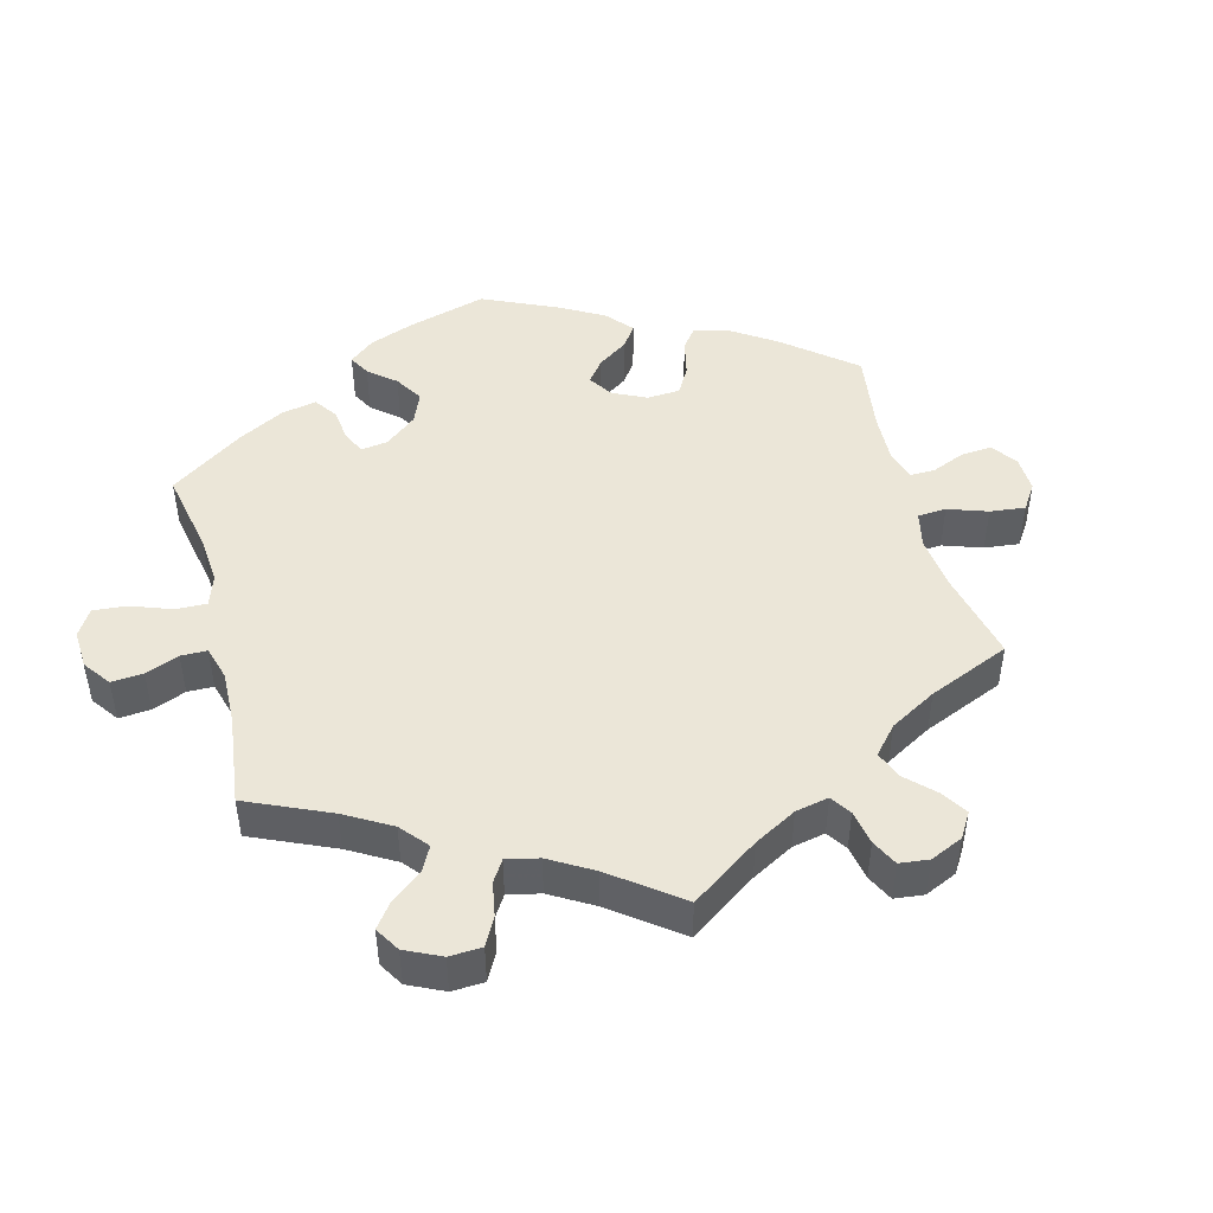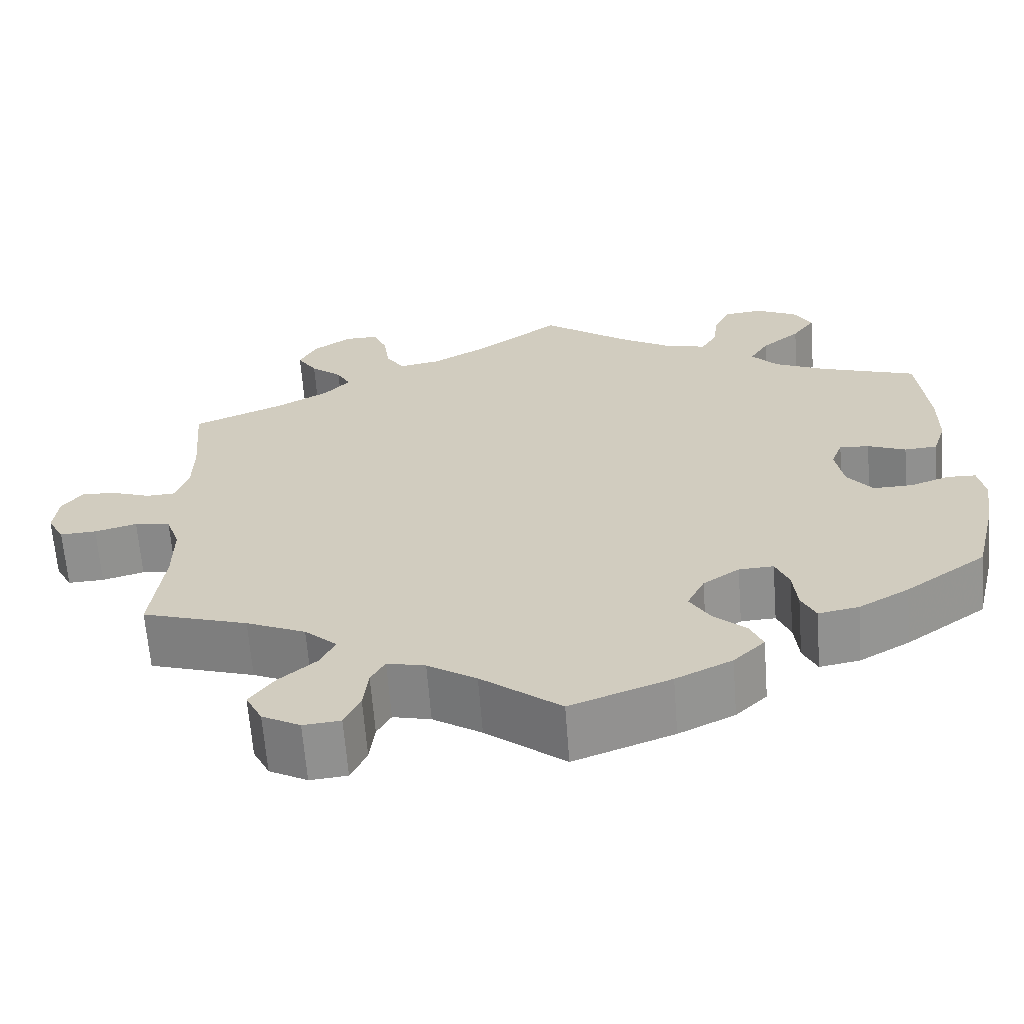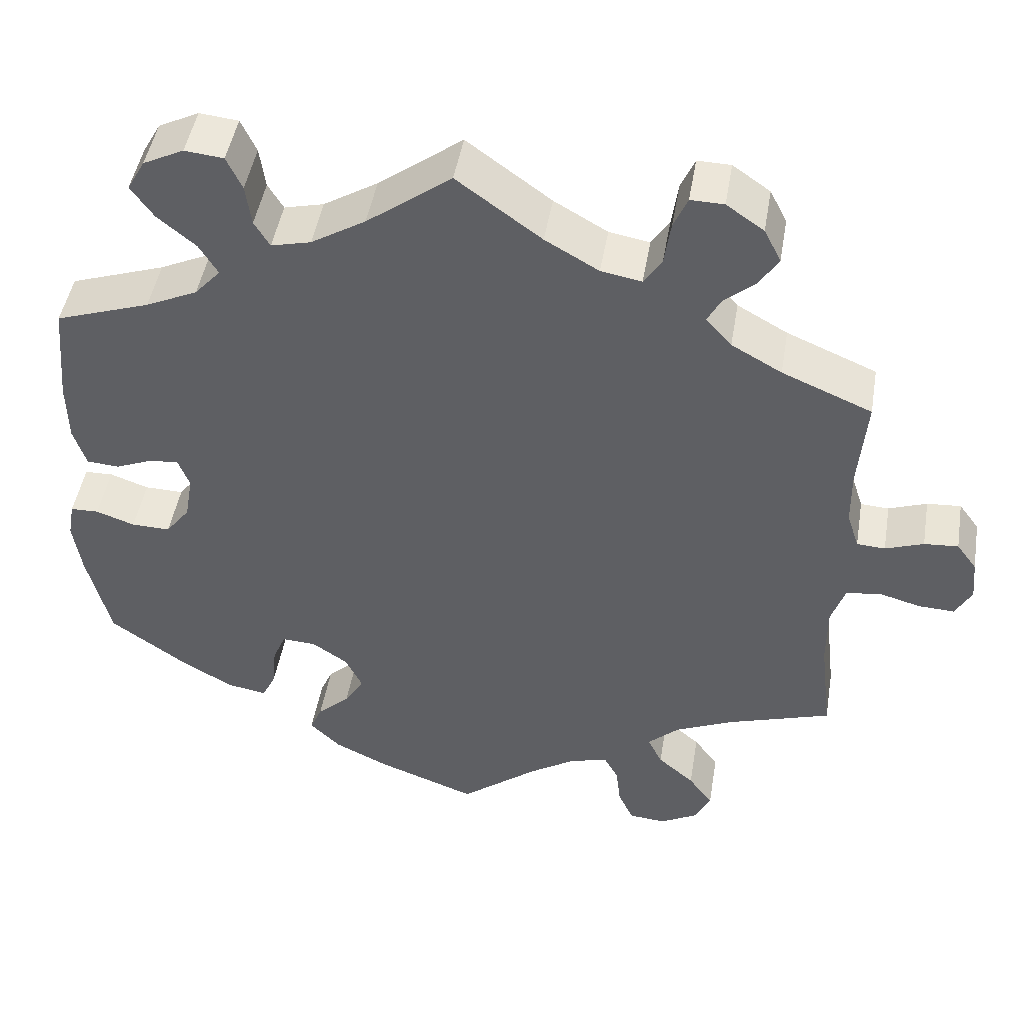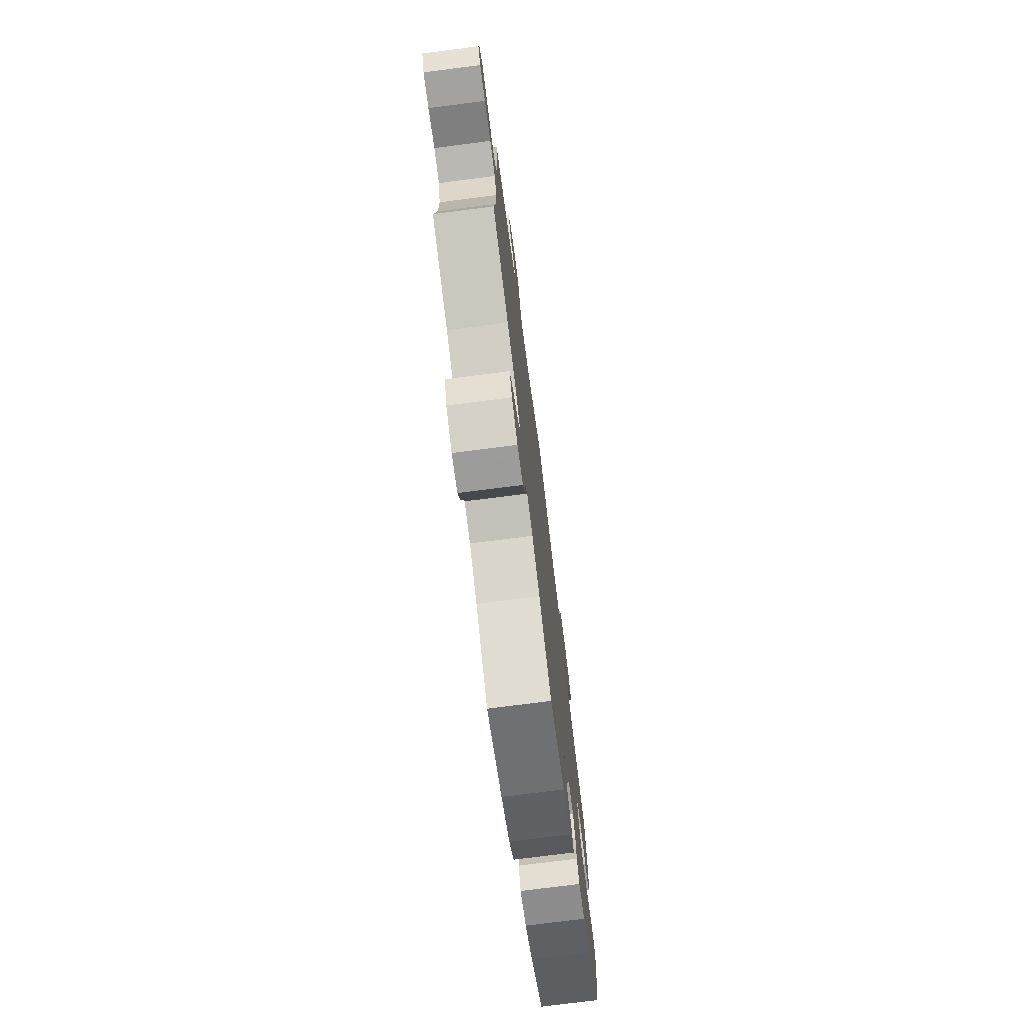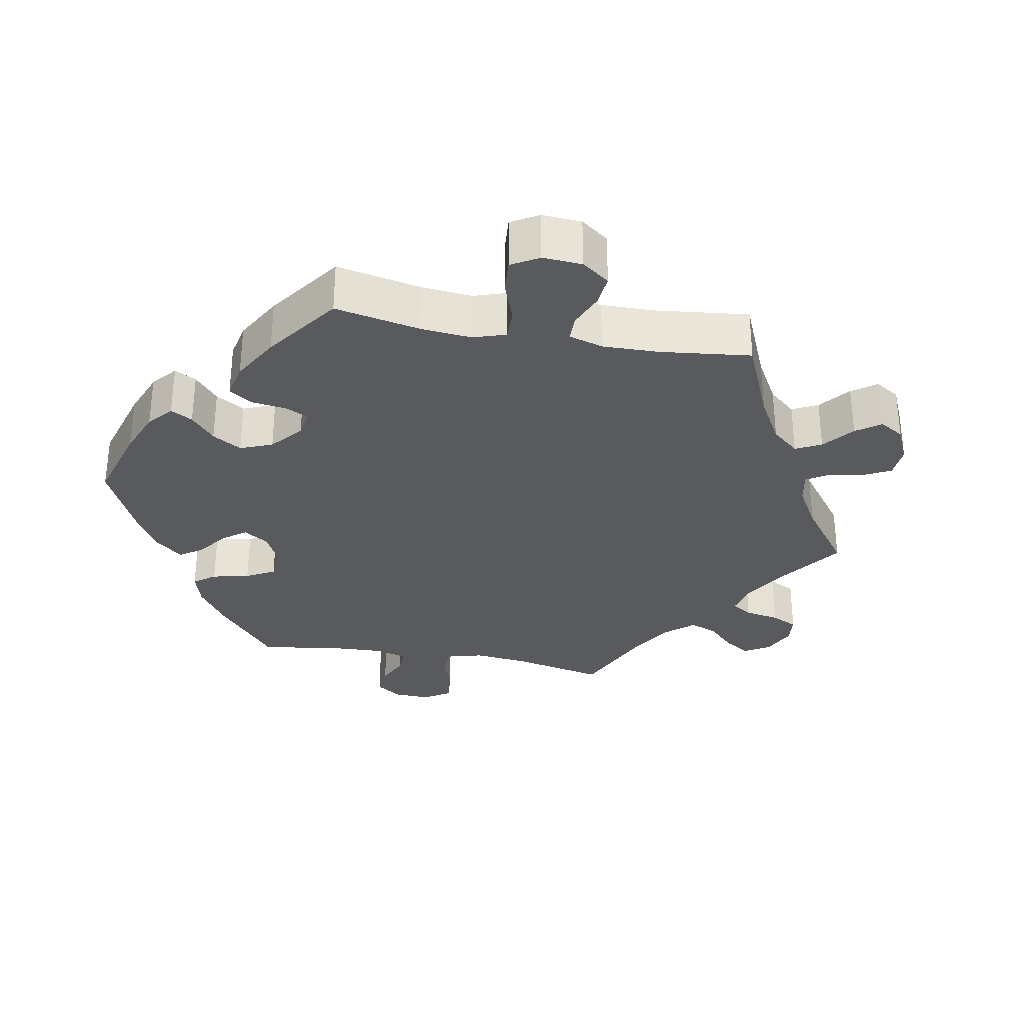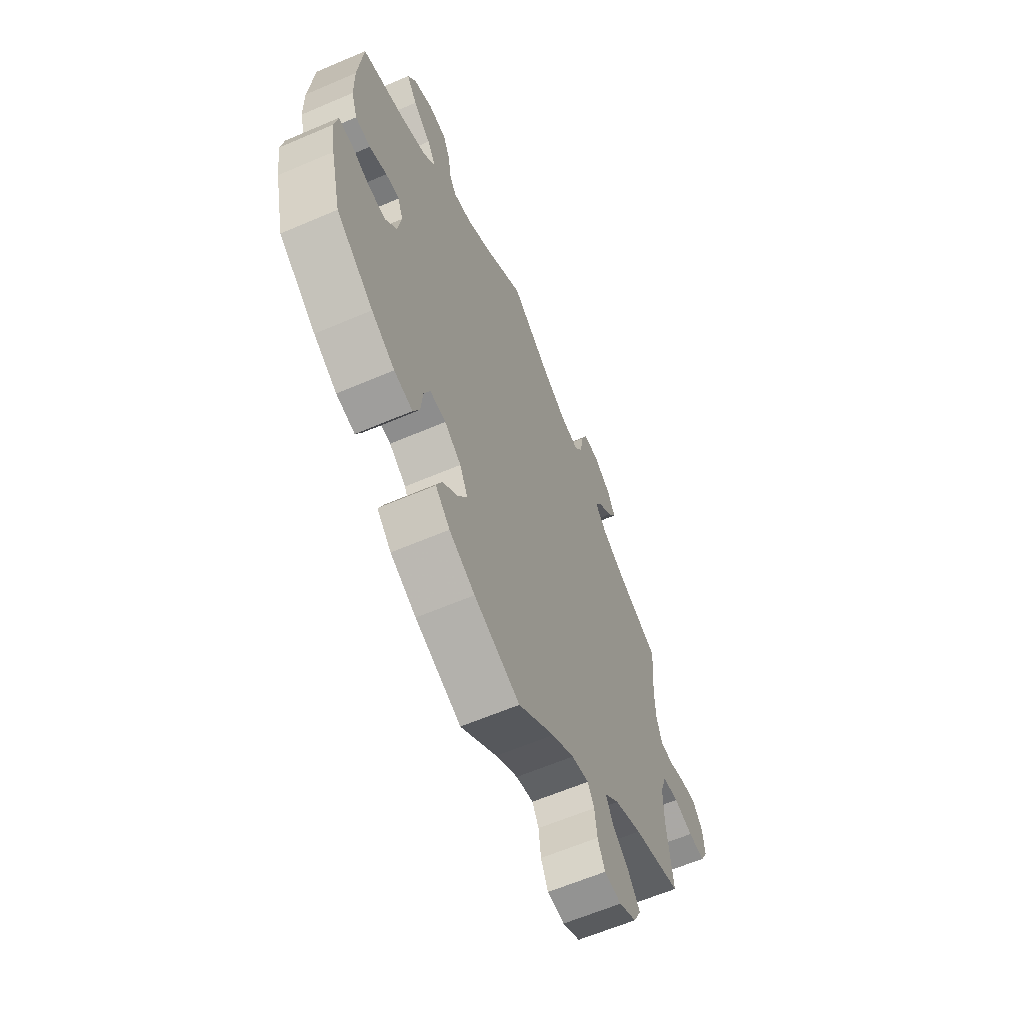
<metadata>
{"format":"obj","ext":"obj","renderer":"f3d","projection":"perspective","resolution":1024,"background":"white","views":[{"elev":46.3,"azim":45.4,"up":"+Y"},{"elev":-64.8,"azim":-175.6,"up":"+Z"},{"elev":46.9,"azim":9.5,"up":"+Z"},{"elev":-74.9,"azim":97.3,"up":"+Z"},{"elev":-30.9,"azim":-40.8,"up":"+Y"},{"elev":-62.2,"azim":-66.5,"up":"+Z"}]}
</metadata>
<code>
v 0.491 0.07 0.173
v 0.492 0.07 0.104
v 0.507 0.07 0.058
v 0.542 0.07 0.056
v 0.589 0.07 0.073
v 0.631 0.07 0.076
v 0.656 0.07 0.042
v 0.661 0.07 -0.009
v 0.641 0.07 -0.046
v 0.597 0.07 -0.044
v 0.546 0.07 -0.03
v 0.503 0.07 -0.036
v 0.486 0.07 -0.086
v 0.486 0.07 -0.163
v 0.501 0.07 -0.289
v 0.373 0.07 -0.33
v 0.301 0.07 -0.362
v 0.262 0.07 -0.398
v 0.28 0.07 -0.435
v 0.325 0.07 -0.474
v 0.355 0.07 -0.515
v 0.335 0.07 -0.555
v 0.289 0.07 -0.58
v 0.244 0.07 -0.576
v 0.225 0.07 -0.535
v 0.219 0.07 -0.484
v 0.202 0.07 -0.453
v 0.156 0.07 -0.464
v 0.097 0.07 -0.502
v 0.001 0.07 -0.578
v -0.12 0.07 -0.533
v -0.188 0.07 -0.5
v -0.226 0.07 -0.463
v -0.211 0.07 -0.428
v -0.171 0.07 -0.391
v -0.147 0.07 -0.351
v -0.168 0.07 -0.308
v -0.212 0.07 -0.278
v -0.254 0.07 -0.276
v -0.27 0.07 -0.314
v -0.275 0.07 -0.367
v -0.292 0.07 -0.403
v -0.341 0.07 -0.394
v -0.402 0.07 -0.359
v -0.5 0.07 -0.289
v -0.528 0.07 -0.173
v -0.538 0.07 -0.105
v -0.53 0.07 -0.06
v -0.495 0.07 -0.059
v -0.447 0.07 -0.076
v -0.399 0.07 -0.077
v -0.369 0.07 -0.038
v -0.359 0.07 0.019
v -0.373 0.07 0.056
v -0.409 0.07 0.053
v -0.455 0.07 0.034
v -0.495 0.07 0.037
v -0.511 0.07 0.086
v -0.512 0.07 0.162
v -0.5 0.07 0.289
v -0.383 0.07 0.329
v -0.319 0.07 0.359
v -0.287 0.07 0.395
v -0.31 0.07 0.433
v -0.357 0.07 0.472
v -0.385 0.07 0.512
v -0.363 0.07 0.551
v -0.313 0.07 0.576
v -0.265 0.07 0.571
v -0.246 0.07 0.53
v -0.239 0.07 0.479
v -0.22 0.07 0.447
v -0.171 0.07 0.459
v -0.104 0.07 0.5
v 0 0.07 0.578
v 0.104 0.07 0.502
v 0.17 0.07 0.464
v 0.22 0.07 0.455
v 0.242 0.07 0.489
v 0.25 0.07 0.544
v 0.267 0.07 0.583
v 0.308 0.07 0.582
v 0.354 0.07 0.55
v 0.375 0.07 0.509
v 0.351 0.07 0.471
v 0.313 0.07 0.439
v 0.296 0.07 0.407
v 0.328 0.07 0.372
v 0.39 0.07 0.337
v 0.501 0.07 0.29
v 0.491 0 0.173
v 0.492 0 0.104
v 0.507 0 0.058
v 0.542 0 0.056
v 0.589 0 0.073
v 0.631 0 0.076
v 0.656 0 0.042
v 0.661 0 -0.009
v 0.641 0 -0.046
v 0.597 0 -0.044
v 0.546 0 -0.03
v 0.503 0 -0.036
v 0.486 0 -0.086
v 0.486 0 -0.163
v 0.501 0 -0.289
v 0.373 0 -0.33
v 0.301 0 -0.362
v 0.262 0 -0.398
v 0.28 0 -0.435
v 0.325 0 -0.474
v 0.355 0 -0.515
v 0.335 0 -0.555
v 0.289 0 -0.58
v 0.244 0 -0.576
v 0.225 0 -0.535
v 0.219 0 -0.484
v 0.202 0 -0.453
v 0.156 0 -0.464
v 0.097 0 -0.502
v 0.001 0 -0.578
v -0.12 0 -0.533
v -0.188 0 -0.5
v -0.226 0 -0.463
v -0.211 0 -0.428
v -0.171 0 -0.391
v -0.147 0 -0.351
v -0.168 0 -0.308
v -0.212 0 -0.278
v -0.254 0 -0.276
v -0.27 0 -0.314
v -0.275 0 -0.367
v -0.292 0 -0.403
v -0.341 0 -0.394
v -0.402 0 -0.359
v -0.5 0 -0.289
v -0.528 0 -0.173
v -0.538 0 -0.105
v -0.53 0 -0.06
v -0.495 0 -0.059
v -0.447 0 -0.076
v -0.399 0 -0.077
v -0.369 0 -0.038
v -0.359 0 0.019
v -0.373 0 0.056
v -0.409 0 0.053
v -0.455 0 0.034
v -0.495 0 0.037
v -0.511 0 0.086
v -0.512 0 0.162
v -0.5 0 0.289
v -0.383 0 0.329
v -0.319 0 0.359
v -0.287 0 0.395
v -0.31 0 0.433
v -0.357 0 0.472
v -0.385 0 0.512
v -0.363 0 0.551
v -0.313 0 0.576
v -0.265 0 0.571
v -0.246 0 0.53
v -0.239 0 0.479
v -0.22 0 0.447
v -0.171 0 0.459
v -0.104 0 0.5
v 0 0 0.578
v 0.104 0 0.502
v 0.17 0 0.464
v 0.22 0 0.455
v 0.242 0 0.489
v 0.25 0 0.544
v 0.267 0 0.583
v 0.308 0 0.582
v 0.354 0 0.55
v 0.375 0 0.509
v 0.351 0 0.471
v 0.313 0 0.439
v 0.296 0 0.407
v 0.328 0 0.372
v 0.39 0 0.337
v 0.501 0 0.29
f 89 90 1
f 88 89 1 2
f 87 88 2 3
f 83 84 85 86
f 83 86 87
f 82 83 87
f 79 80 81 82
f 78 79 82 87
f 77 78 87 3
f 74 75 76
f 73 74 76 77
f 72 73 77 3
f 68 69 70 71
f 68 71 72
f 67 68 72
f 64 65 66 67
f 63 64 67 72
f 62 63 72 3
f 58 59 60 61
f 58 61 62 3
f 55 56 57 58
f 54 55 58
f 47 48 49 50
f 47 50 51
f 46 47 51
f 45 46 51
f 44 45 51 52
f 40 41 42 43
f 39 40 43 44
f 32 33 34 35
f 32 35 36
f 29 30 31 32
f 28 29 32 36
f 27 28 36 37
f 23 24 25 26
f 23 26 27
f 22 23 27
f 19 20 21 22
f 18 19 22 27
f 17 18 27 37
f 14 15 16
f 13 14 16 17
f 12 13 17 37
f 8 9 10 11
f 8 11 12
f 7 8 12
f 4 5 6 7
f 54 58 3 4
f 53 54 4 7
f 39 44 52 53
f 38 39 53 7
f 7 12 37 38
f 91 180 179
f 92 91 179 178
f 93 92 178 177
f 176 175 174 173
f 177 176 173
f 177 173 172
f 172 171 170 169
f 177 172 169 168
f 93 177 168 167
f 166 165 164
f 167 166 164 163
f 93 167 163 162
f 161 160 159 158
f 162 161 158
f 162 158 157
f 157 156 155 154
f 162 157 154 153
f 93 162 153 152
f 151 150 149 148
f 93 152 151 148
f 148 147 146 145
f 148 145 144
f 140 139 138 137
f 141 140 137
f 141 137 136
f 141 136 135
f 142 141 135 134
f 133 132 131 130
f 134 133 130 129
f 125 124 123 122
f 126 125 122
f 122 121 120 119
f 126 122 119 118
f 127 126 118 117
f 116 115 114 113
f 117 116 113
f 117 113 112
f 112 111 110 109
f 117 112 109 108
f 127 117 108 107
f 106 105 104
f 107 106 104 103
f 127 107 103 102
f 101 100 99 98
f 102 101 98
f 102 98 97
f 97 96 95 94
f 94 93 148 144
f 97 94 144 143
f 143 142 134 129
f 97 143 129 128
f 128 127 102 97
f 1 91 92 2
f 2 92 93 3
f 3 93 94 4
f 4 94 95 5
f 5 95 96 6
f 6 96 97 7
f 7 97 98 8
f 8 98 99 9
f 9 99 100 10
f 10 100 101 11
f 11 101 102 12
f 12 102 103 13
f 13 103 104 14
f 14 104 105 15
f 15 105 106 16
f 16 106 107 17
f 17 107 108 18
f 18 108 109 19
f 19 109 110 20
f 20 110 111 21
f 21 111 112 22
f 22 112 113 23
f 23 113 114 24
f 24 114 115 25
f 25 115 116 26
f 26 116 117 27
f 27 117 118 28
f 28 118 119 29
f 29 119 120 30
f 30 120 121 31
f 31 121 122 32
f 32 122 123 33
f 33 123 124 34
f 34 124 125 35
f 35 125 126 36
f 36 126 127 37
f 37 127 128 38
f 38 128 129 39
f 39 129 130 40
f 40 130 131 41
f 41 131 132 42
f 42 132 133 43
f 43 133 134 44
f 44 134 135 45
f 45 135 136 46
f 46 136 137 47
f 47 137 138 48
f 48 138 139 49
f 49 139 140 50
f 50 140 141 51
f 51 141 142 52
f 52 142 143 53
f 53 143 144 54
f 54 144 145 55
f 55 145 146 56
f 56 146 147 57
f 57 147 148 58
f 58 148 149 59
f 59 149 150 60
f 60 150 151 61
f 61 151 152 62
f 62 152 153 63
f 63 153 154 64
f 64 154 155 65
f 65 155 156 66
f 66 156 157 67
f 67 157 158 68
f 68 158 159 69
f 69 159 160 70
f 70 160 161 71
f 71 161 162 72
f 72 162 163 73
f 73 163 164 74
f 74 164 165 75
f 75 165 166 76
f 76 166 167 77
f 77 167 168 78
f 78 168 169 79
f 79 169 170 80
f 80 170 171 81
f 81 171 172 82
f 82 172 173 83
f 83 173 174 84
f 84 174 175 85
f 85 175 176 86
f 86 176 177 87
f 87 177 178 88
f 88 178 179 89
f 89 179 180 90
f 90 180 91 1

</code>
